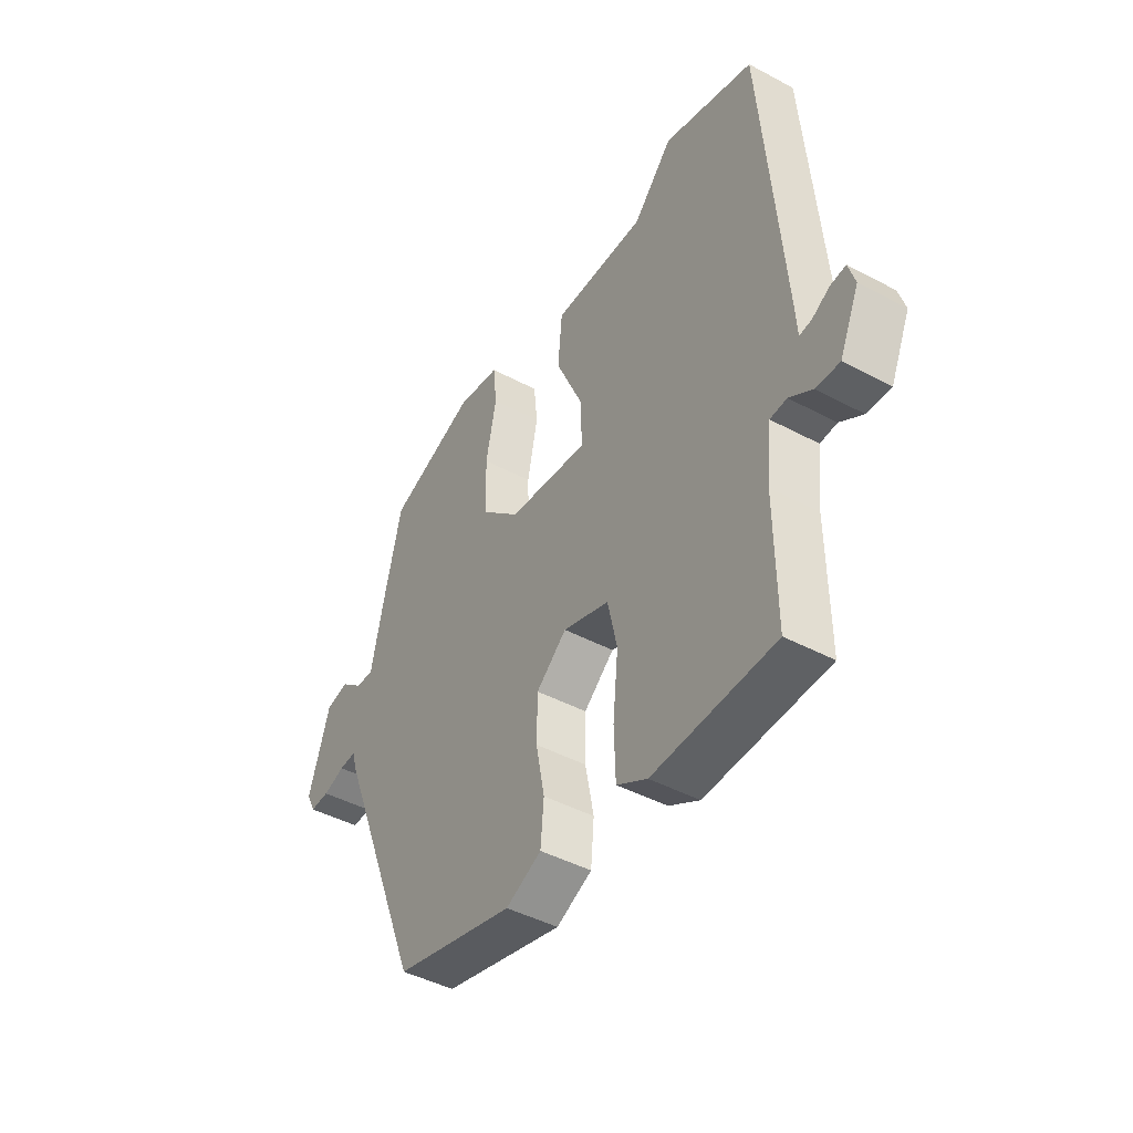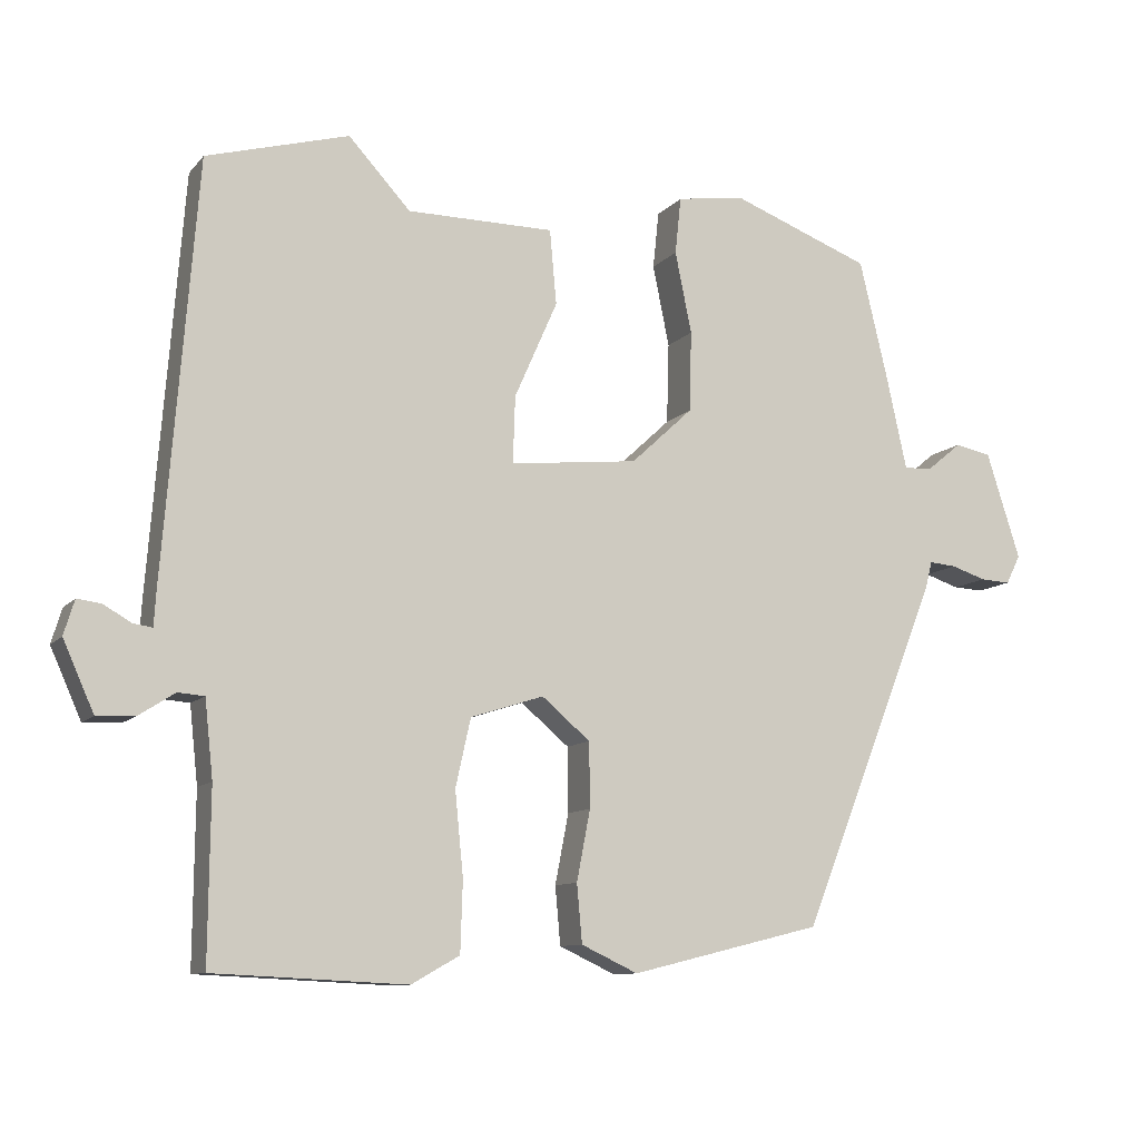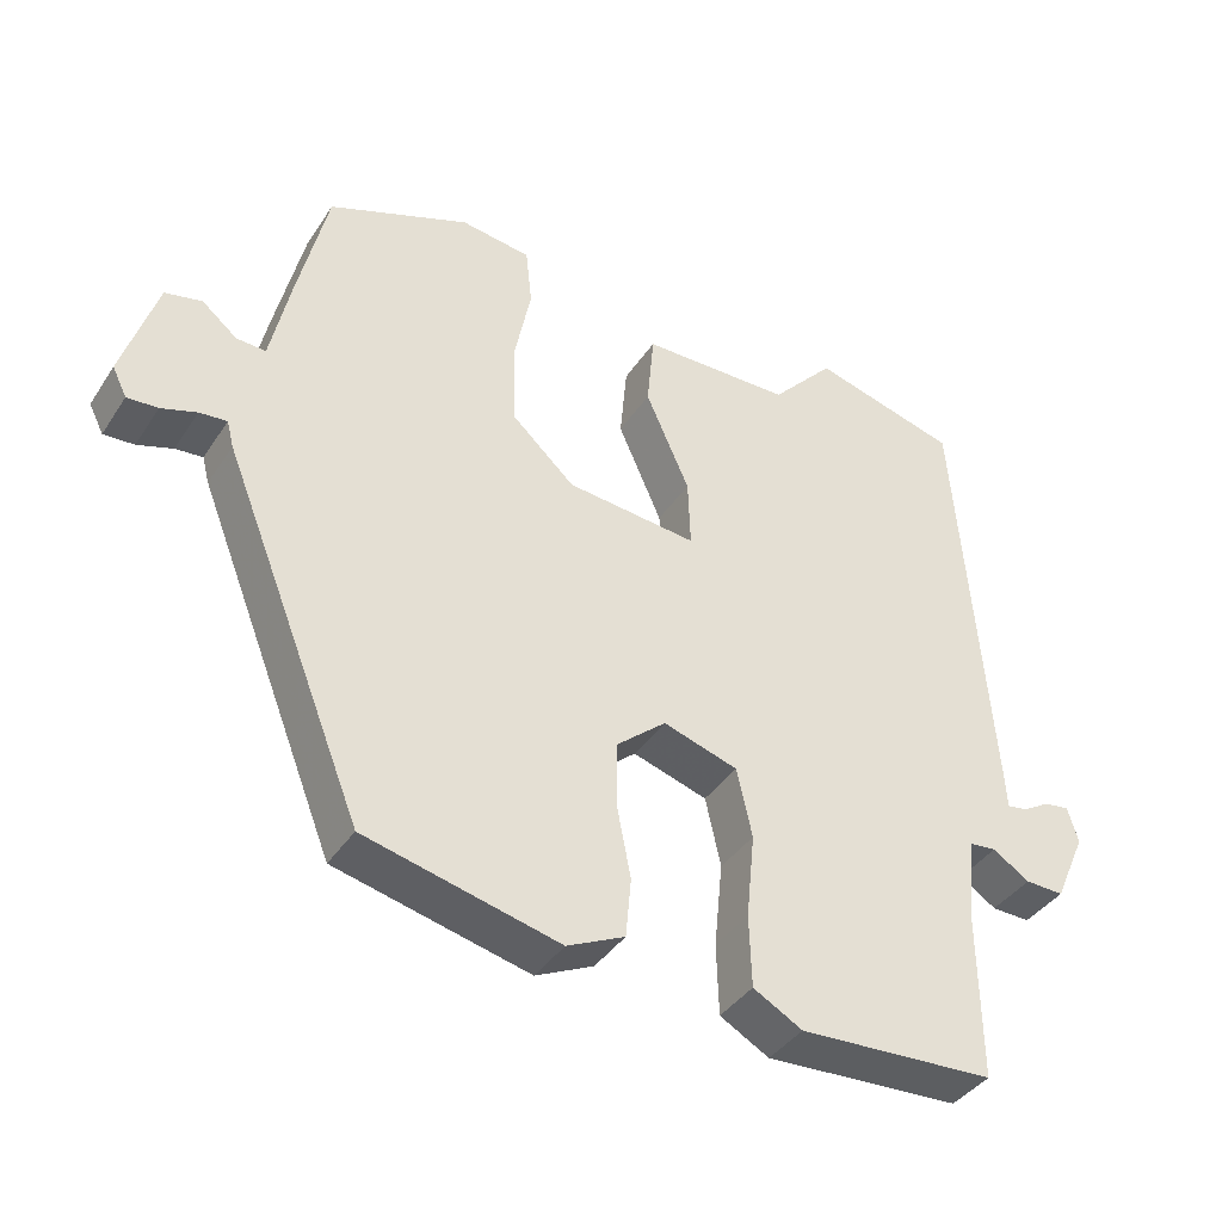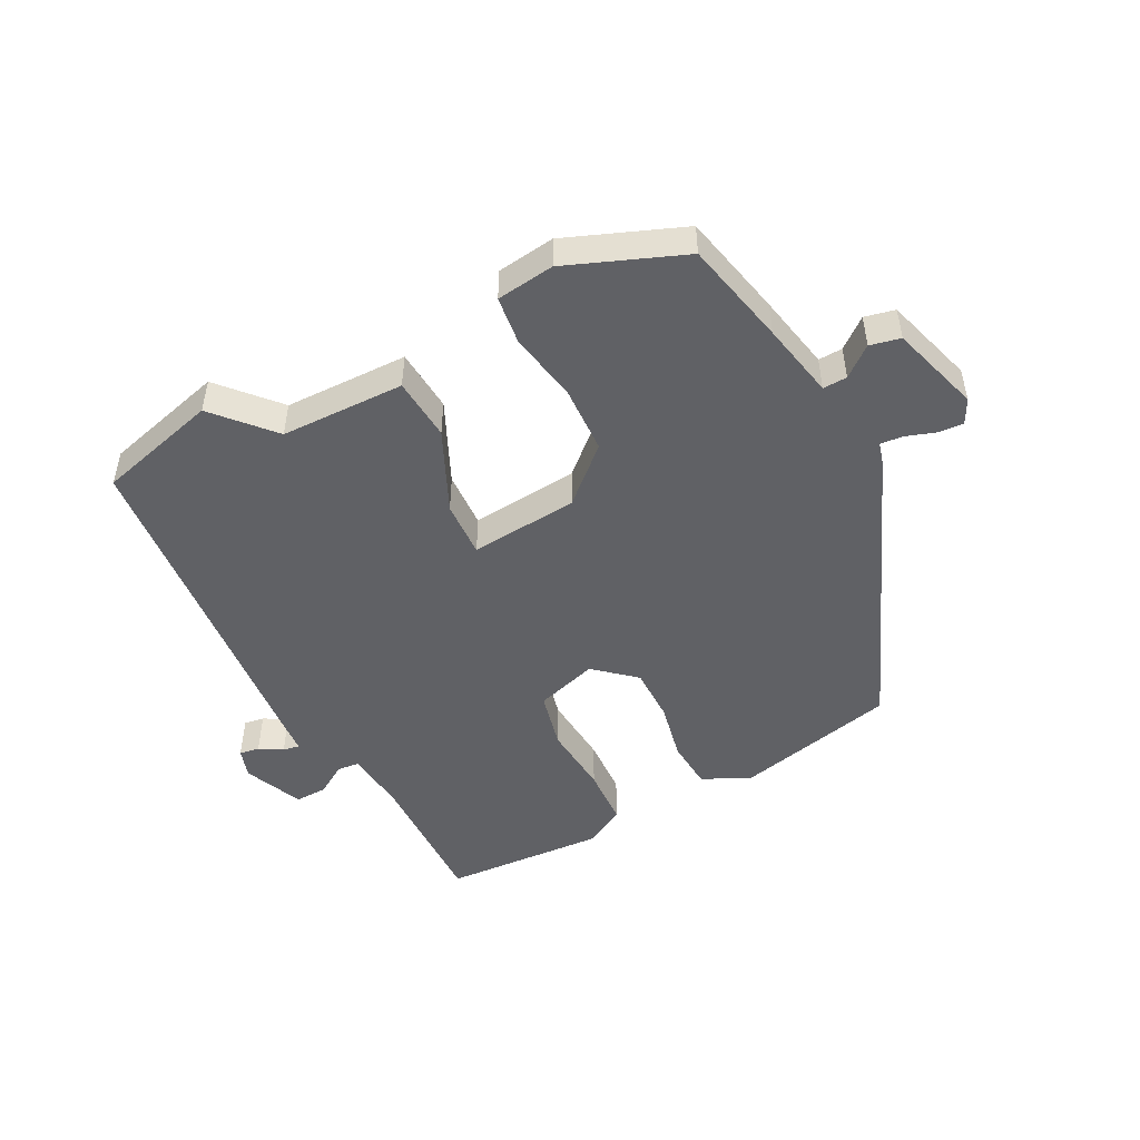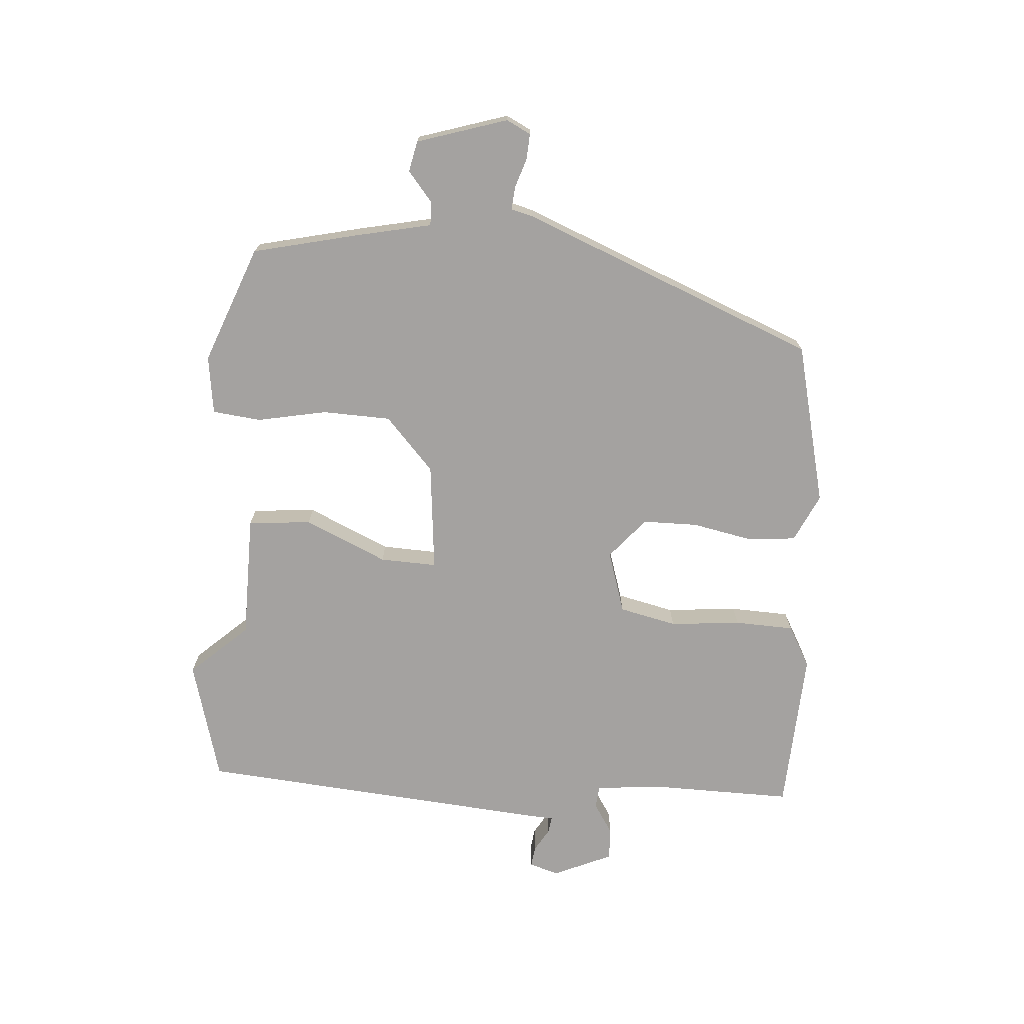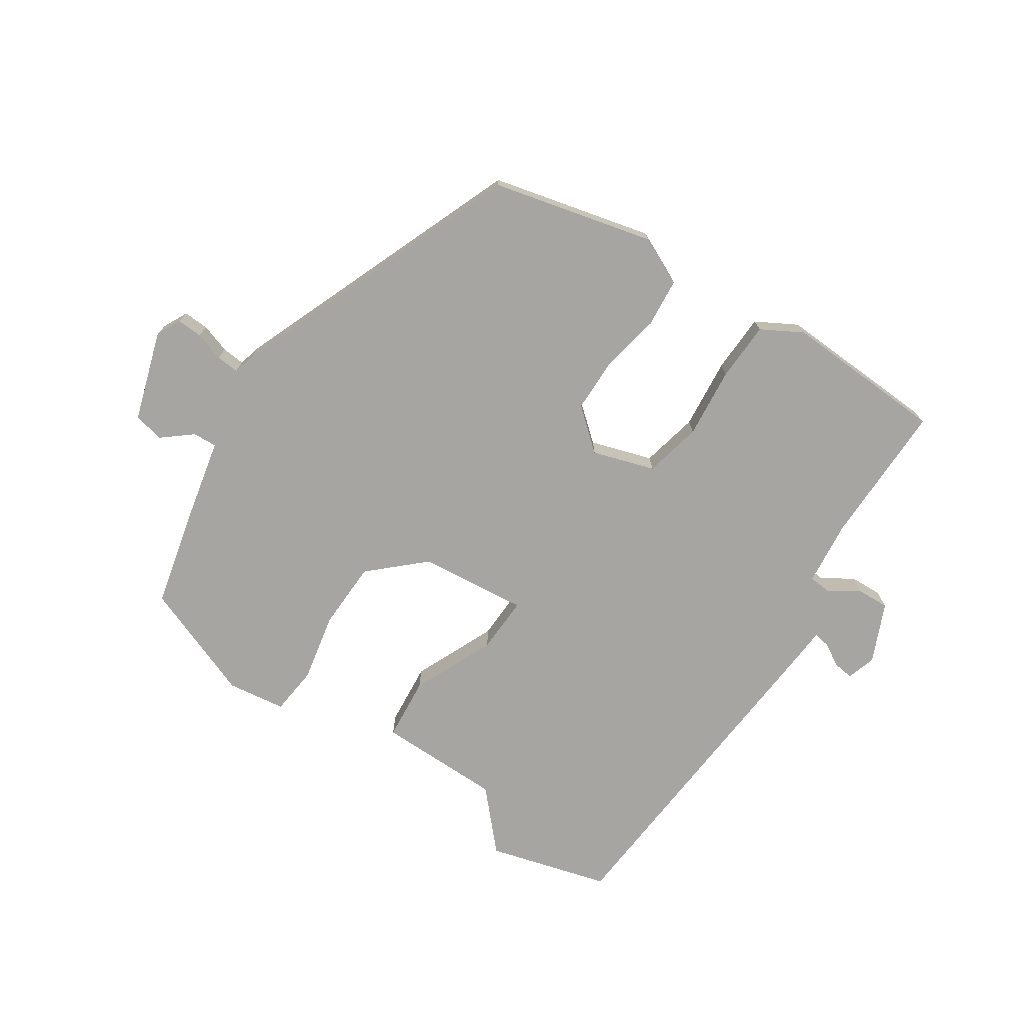
<metadata>
{"format":"obj","ext":"obj","renderer":"f3d","projection":"perspective","resolution":1024,"background":"white","views":[{"elev":-44.5,"azim":-121.9,"up":"+Z"},{"elev":-10.2,"azim":-23.2,"up":"+Z"},{"elev":-39.0,"azim":150.1,"up":"+Z"},{"elev":-49.0,"azim":26.7,"up":"+Y"},{"elev":-72.7,"azim":85.5,"up":"+Y"},{"elev":-73.8,"azim":146.4,"up":"+Y"}]}
</metadata>
<code>
v 0.428 0.07 0.473
v 0.467 0.07 0.309
v 0.493 0.07 0.19
v 0.531 0.07 0.192
v 0.577 0.07 0.23
v 0.625 0.07 0.22
v 0.67 0.07 0.079
v 0.651 0.07 0.041
v 0.611 0.07 0.043
v 0.565 0.07 0.058
v 0.529 0.07 0.061
v 0.52 0.07 0.026
v 0.336 0.07 -0.436
v 0.083 0.07 -0.498
v 0.008 0.07 -0.463
v 0.001 0.07 -0.386
v 0.019 0.07 -0.293
v 0.018 0.07 -0.207
v -0.046 0.07 -0.153
v -0.143 0.07 -0.184
v -0.163 0.07 -0.274
v -0.152 0.07 -0.385
v -0.155 0.07 -0.478
v -0.219 0.07 -0.514
v -0.474 0.07 -0.502
v -0.472 0.07 -0.277
v -0.483 0.07 -0.175
v -0.518 0.07 -0.172
v -0.566 0.07 -0.203
v -0.616 0.07 -0.205
v -0.657 0.07 -0.113
v -0.643 0.07 -0.067
v -0.611 0.07 -0.071
v -0.575 0.07 -0.092
v -0.549 0.07 -0.096
v -0.546 0.07 -0.048
v -0.503 0.07 0.499
v -0.314 0.07 0.552
v -0.232 0.07 0.463
v -0.037 0.07 0.462
v -0.028 0.07 0.363
v -0.085 0.07 0.234
v -0.088 0.07 0.145
v 0.082 0.07 0.163
v 0.164 0.07 0.239
v 0.167 0.07 0.346
v 0.145 0.07 0.454
v 0.153 0.07 0.53
v 0.244 0.07 0.543
v 0.428 0 0.473
v 0.467 0 0.309
v 0.493 0 0.19
v 0.531 0 0.192
v 0.577 0 0.23
v 0.625 0 0.22
v 0.67 0 0.079
v 0.651 0 0.041
v 0.611 0 0.043
v 0.565 0 0.058
v 0.529 0 0.061
v 0.52 0 0.026
v 0.336 0 -0.436
v 0.083 0 -0.498
v 0.008 0 -0.463
v 0.001 0 -0.386
v 0.019 0 -0.293
v 0.018 0 -0.207
v -0.046 0 -0.153
v -0.143 0 -0.184
v -0.163 0 -0.274
v -0.152 0 -0.385
v -0.155 0 -0.478
v -0.219 0 -0.514
v -0.474 0 -0.502
v -0.472 0 -0.277
v -0.483 0 -0.175
v -0.518 0 -0.172
v -0.566 0 -0.203
v -0.616 0 -0.205
v -0.657 0 -0.113
v -0.643 0 -0.067
v -0.611 0 -0.071
v -0.575 0 -0.092
v -0.549 0 -0.096
v -0.546 0 -0.048
v -0.503 0 0.499
v -0.314 0 0.552
v -0.232 0 0.463
v -0.037 0 0.462
v -0.028 0 0.363
v -0.085 0 0.234
v -0.088 0 0.145
v 0.082 0 0.163
v 0.164 0 0.239
v 0.167 0 0.346
v 0.145 0 0.454
v 0.153 0 0.53
v 0.244 0 0.543
f 46 47 48 49
f 45 46 49 1
f 44 45 1 2
f 39 40 41 42
f 39 42 43
f 38 39 43
f 35 36 37 38
f 35 38 43
f 31 32 33 34
f 31 34 35
f 28 29 30 31
f 27 28 31 35
f 23 24 25 26
f 21 22 23 26
f 20 21 26 27
f 19 20 27 35
f 14 15 16 17
f 14 17 18
f 11 12 13 14
f 11 14 18
f 7 8 9 10
f 7 10 11
f 4 5 6 7
f 3 4 7 11
f 44 2 3
f 19 35 43 44
f 18 19 44
f 3 11 18 44
f 98 97 96 95
f 50 98 95 94
f 51 50 94 93
f 91 90 89 88
f 92 91 88
f 92 88 87
f 87 86 85 84
f 92 87 84
f 83 82 81 80
f 84 83 80
f 80 79 78 77
f 84 80 77 76
f 75 74 73 72
f 75 72 71 70
f 76 75 70 69
f 84 76 69 68
f 66 65 64 63
f 67 66 63
f 63 62 61 60
f 67 63 60
f 59 58 57 56
f 60 59 56
f 56 55 54 53
f 60 56 53 52
f 52 51 93
f 93 92 84 68
f 93 68 67
f 93 67 60 52
f 1 50 51 2
f 2 51 52 3
f 3 52 53 4
f 4 53 54 5
f 5 54 55 6
f 6 55 56 7
f 7 56 57 8
f 8 57 58 9
f 9 58 59 10
f 10 59 60 11
f 11 60 61 12
f 12 61 62 13
f 13 62 63 14
f 14 63 64 15
f 15 64 65 16
f 16 65 66 17
f 17 66 67 18
f 18 67 68 19
f 19 68 69 20
f 20 69 70 21
f 21 70 71 22
f 22 71 72 23
f 23 72 73 24
f 24 73 74 25
f 25 74 75 26
f 26 75 76 27
f 27 76 77 28
f 28 77 78 29
f 29 78 79 30
f 30 79 80 31
f 31 80 81 32
f 32 81 82 33
f 33 82 83 34
f 34 83 84 35
f 35 84 85 36
f 36 85 86 37
f 37 86 87 38
f 38 87 88 39
f 39 88 89 40
f 40 89 90 41
f 41 90 91 42
f 42 91 92 43
f 43 92 93 44
f 44 93 94 45
f 45 94 95 46
f 46 95 96 47
f 47 96 97 48
f 48 97 98 49
f 49 98 50 1

</code>
